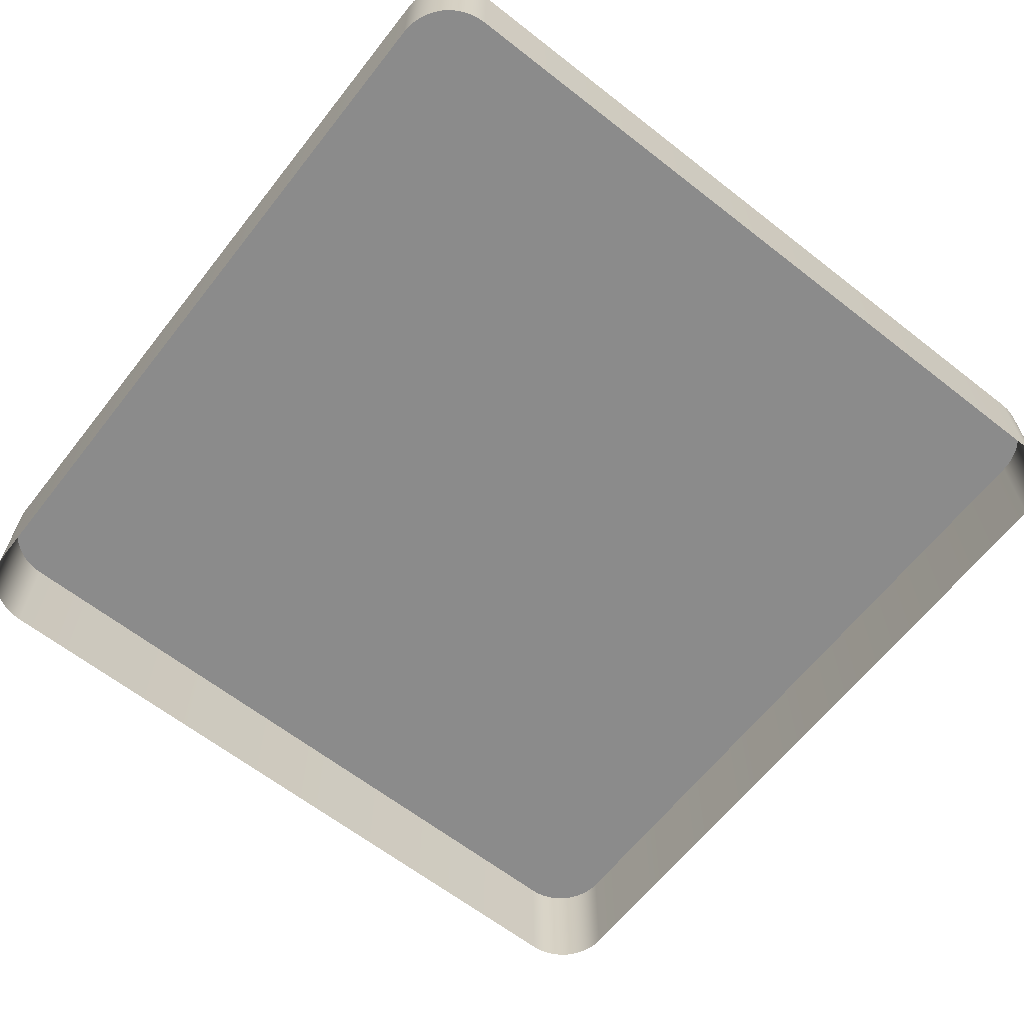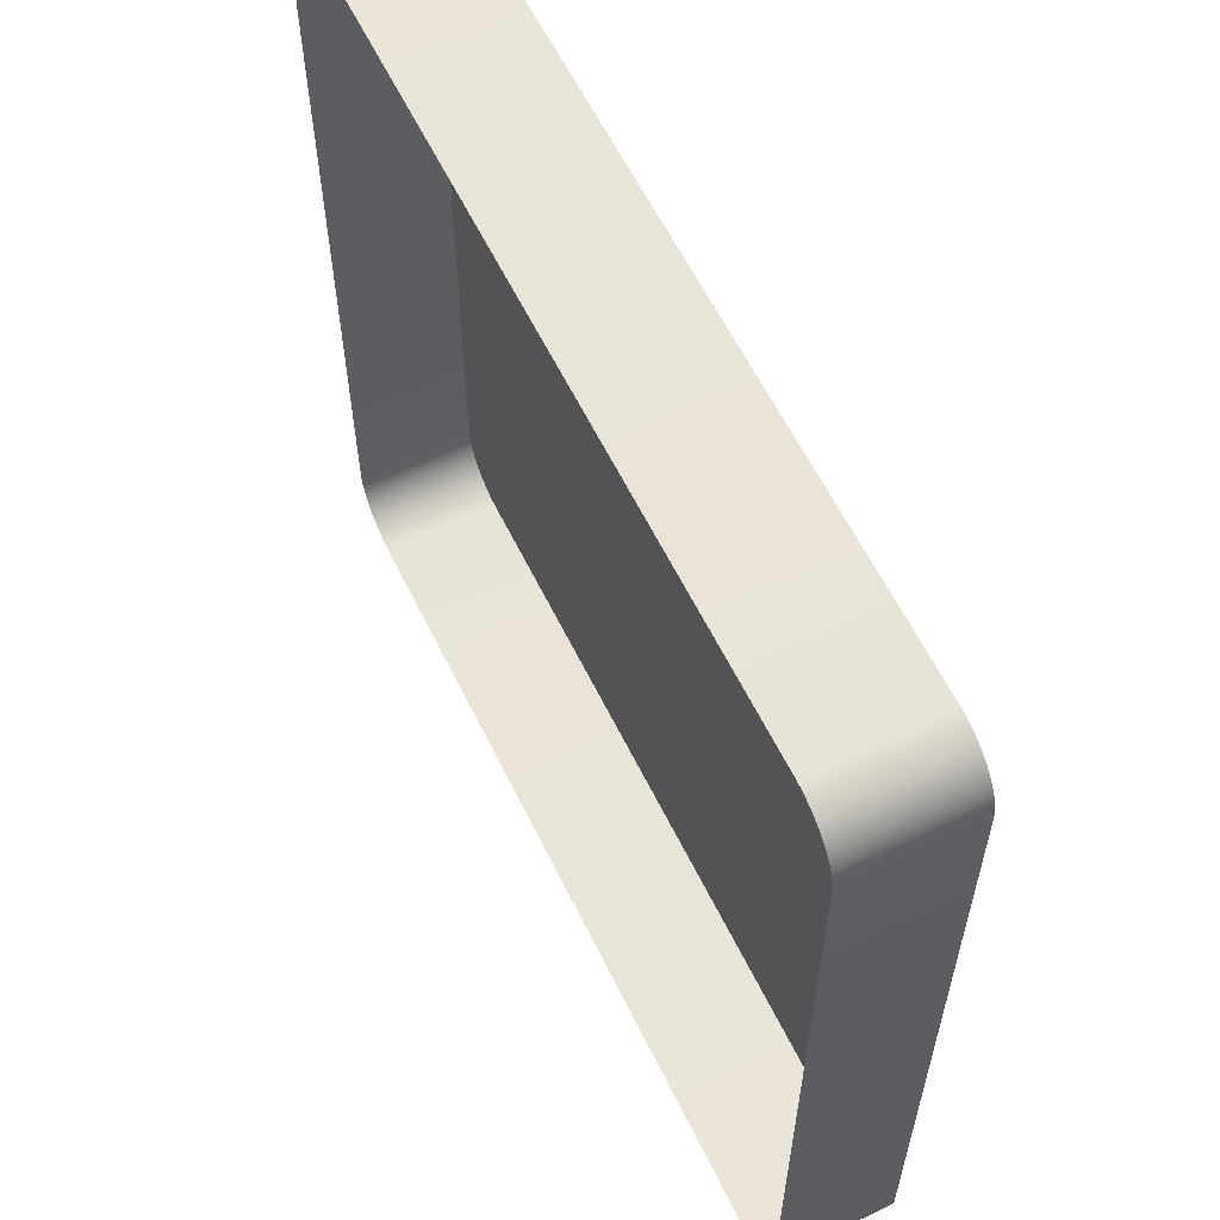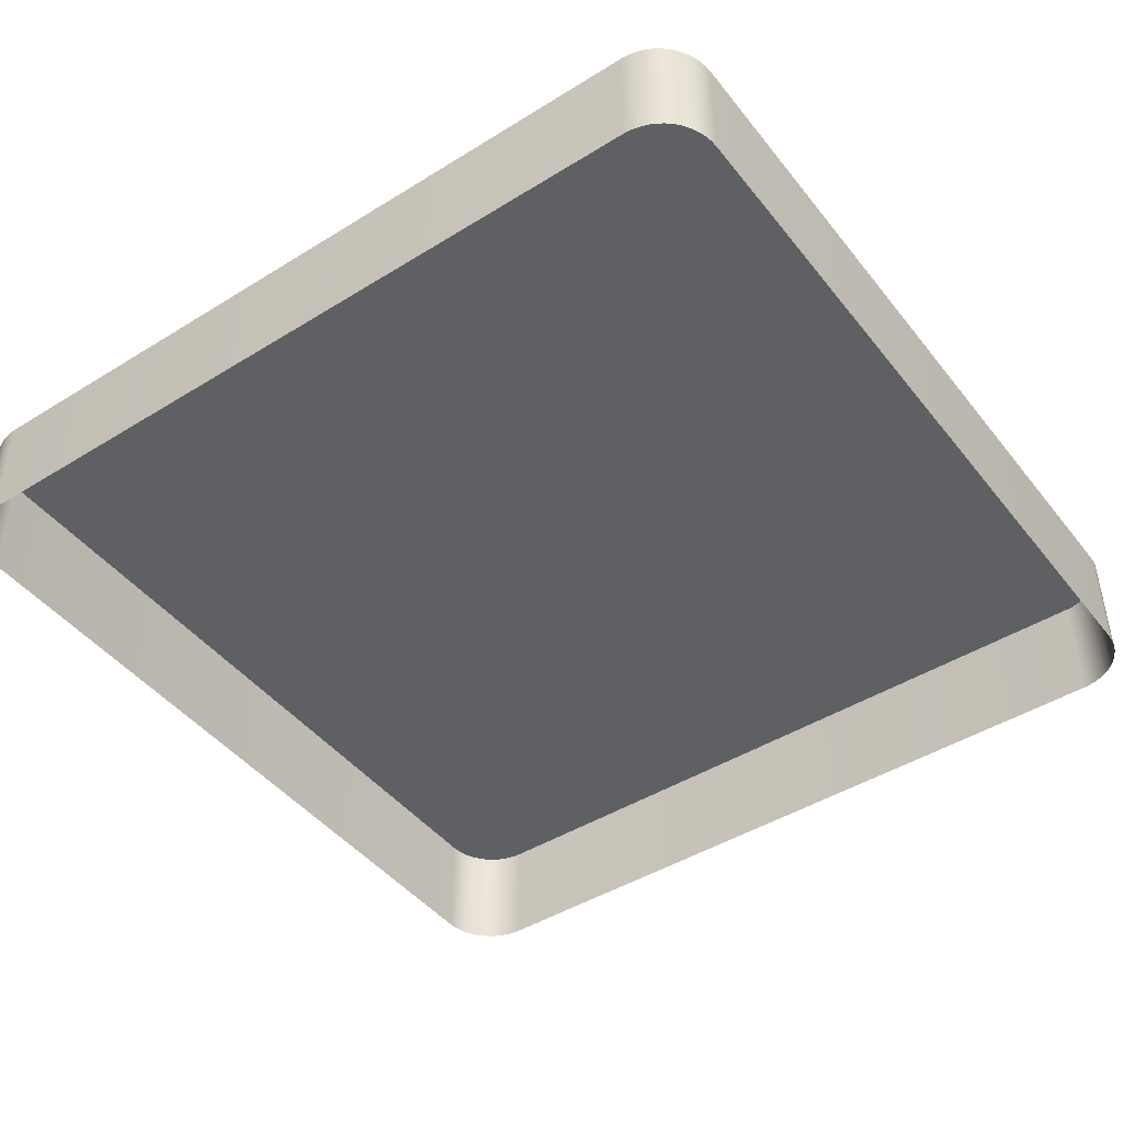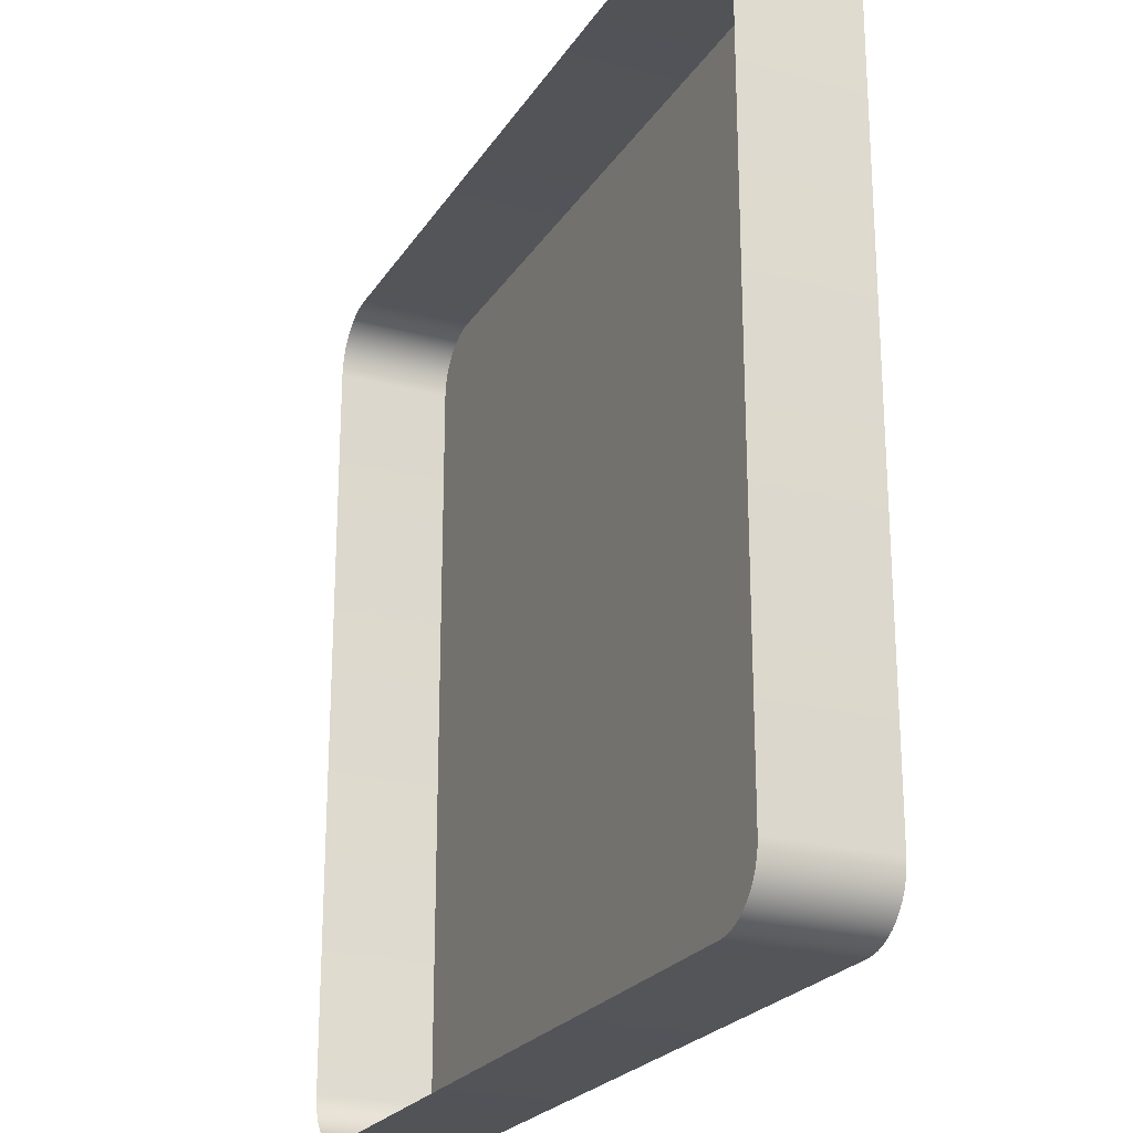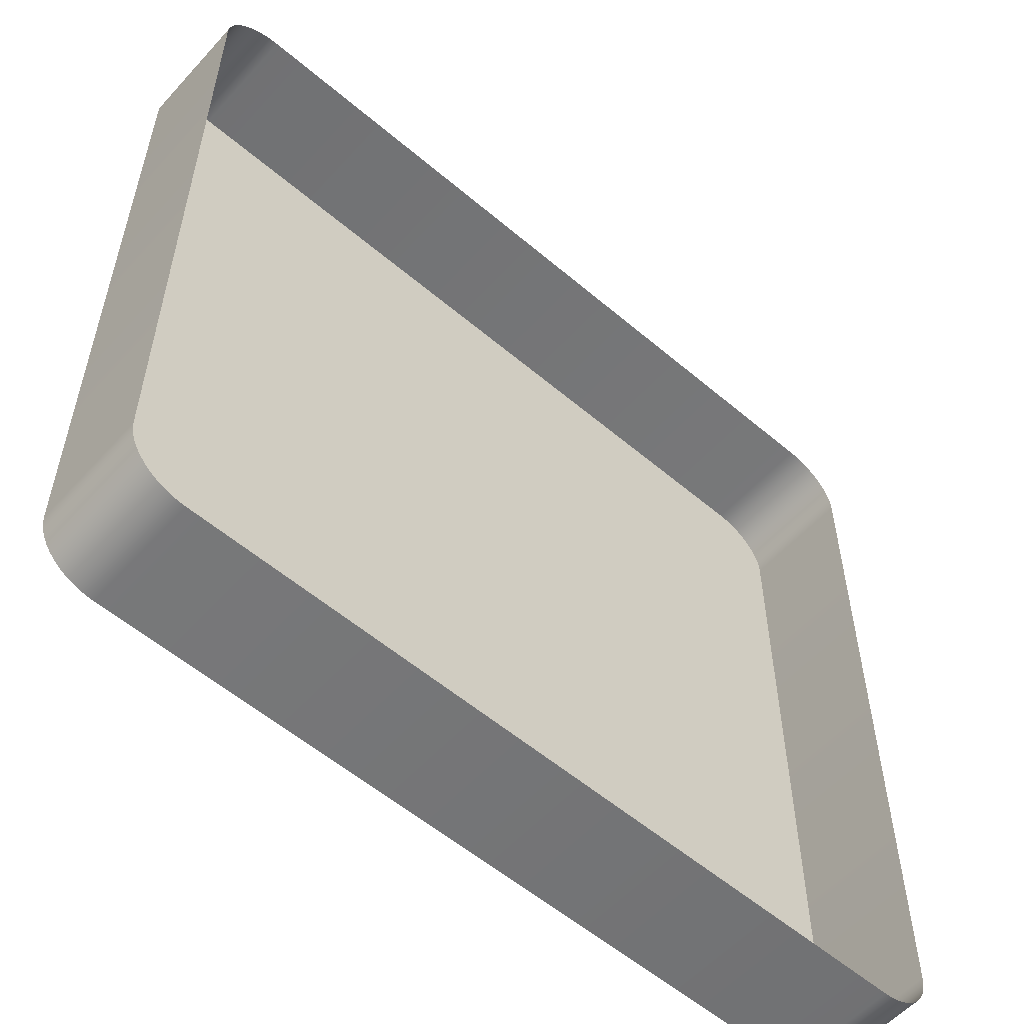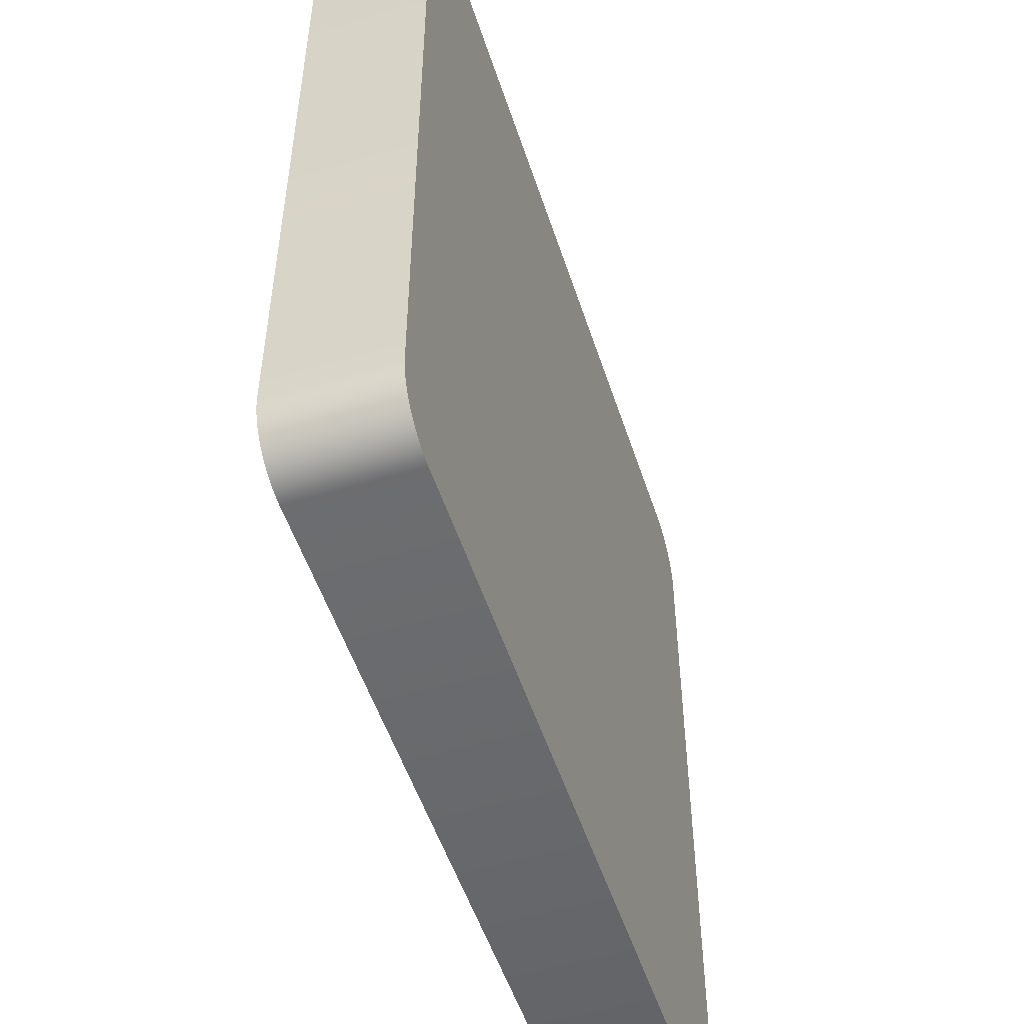
<metadata>
{"format":"obj","ext":"obj","renderer":"f3d","projection":"perspective","resolution":1024,"background":"white","views":[{"elev":-63.9,"azim":141.8,"up":"+Y"},{"elev":60.4,"azim":64.0,"up":"+Z"},{"elev":-45.0,"azim":-144.3,"up":"+Y"},{"elev":-23.3,"azim":65.4,"up":"+Z"},{"elev":-56.4,"azim":-41.6,"up":"+Z"},{"elev":-52.4,"azim":107.9,"up":"+Z"}]}
</metadata>
<code>
o #ID2253
v -0.233 0.01049 0.07092
v -0.233 0.01049 0.04259
v -0.233 0.01049 0.07064
v -0.233 0.01049 0.04231
v -0.233 0.01049 0.0712
v -0.233 0.01049 0.04203
v -0.2329 0.01049 0.07147
v -0.2329 0.01049 0.04176
v -0.2328 0.01049 0.07172
v -0.2328 0.01049 0.04151
v -0.2326 0.01049 0.07196
v -0.2326 0.01049 0.04127
v -0.2324 0.01049 0.07217
v -0.2324 0.01049 0.04106
v -0.2322 0.01049 0.07235
v -0.2322 0.01049 0.04088
v -0.232 0.01049 0.04072
v -0.232 0.01049 0.07251
v -0.2317 0.01049 0.04059
v -0.2317 0.01049 0.07264
v -0.2314 0.01049 0.07273
v -0.2314 0.01049 0.0405
v -0.2312 0.01049 0.07278
v -0.2312 0.01049 0.04045
v -0.2309 0.01049 0.0728
v -0.2309 0.01049 0.04043
v -0.2028 0.01049 0.0728
v -0.2028 0.01049 0.04043
v -0.2025 0.01049 0.07278
v -0.2025 0.01049 0.04045
v -0.2023 0.01049 0.07273
v -0.2023 0.01049 0.0405
v -0.202 0.01049 0.07264
v -0.202 0.01049 0.04059
v -0.2018 0.01049 0.07251
v -0.2018 0.01049 0.04072
v -0.2015 0.01049 0.04088
v -0.2015 0.01049 0.07235
v -0.2013 0.01049 0.04106
v -0.2013 0.01049 0.07217
v -0.2011 0.01049 0.07196
v -0.2011 0.01049 0.04127
v -0.201 0.01049 0.07172
v -0.201 0.01049 0.04151
v -0.2008 0.01049 0.07147
v -0.2008 0.01049 0.04176
v -0.2007 0.01049 0.0712
v -0.2007 0.01049 0.04203
v -0.2007 0.01049 0.07092
v -0.2007 0.01049 0.04231
v -0.2007 0.01049 0.07064
v -0.2007 0.01049 0.04259
v -0.2007 0.00617 0.04231
v -0.2007 0.01049 0.04259
v -0.2007 0.00617 0.04259
v -0.2007 0.01049 0.04231
v -0.2007 0.00617 0.04203
v -0.2007 0.01049 0.04203
v -0.2008 0.00617 0.04176
v -0.2008 0.01049 0.04176
v -0.201 0.00617 0.04151
v -0.201 0.01049 0.04151
v -0.2011 0.00617 0.04127
v -0.2011 0.01049 0.04127
v -0.2013 0.00617 0.04106
v -0.2013 0.01049 0.04106
v -0.2015 0.01049 0.04088
v -0.2015 0.00617 0.04088
v -0.2018 0.01049 0.04072
v -0.2018 0.00617 0.04072
v -0.202 0.01049 0.04059
v -0.202 0.00617 0.04059
v -0.2023 0.01049 0.0405
v -0.2023 0.00617 0.0405
v -0.2025 0.01049 0.04045
v -0.2025 0.00617 0.04045
v -0.2028 0.01049 0.04043
v -0.2028 0.00617 0.04043
v -0.2309 0.01049 0.04043
v -0.2309 0.00617 0.04043
v -0.2312 0.01049 0.04045
v -0.2312 0.00617 0.04045
v -0.2314 0.01049 0.0405
v -0.2314 0.00617 0.0405
v -0.2317 0.01049 0.04059
v -0.2317 0.00617 0.04059
v -0.232 0.01049 0.04072
v -0.232 0.00617 0.04072
v -0.2322 0.01049 0.04088
v -0.2322 0.00617 0.04088
v -0.2324 0.01049 0.04106
v -0.2324 0.00617 0.04106
v -0.2326 0.00617 0.04127
v -0.2326 0.01049 0.04127
v -0.2328 0.00617 0.04151
v -0.2328 0.01049 0.04151
v -0.2329 0.00617 0.04176
v -0.2329 0.01049 0.04176
v -0.233 0.00617 0.04203
v -0.233 0.01049 0.04203
v -0.233 0.00617 0.04231
v -0.233 0.01049 0.04231
v -0.233 0.00617 0.04259
v -0.233 0.01049 0.04259
v -0.233 0.00617 0.07064
v -0.233 0.01049 0.07064
v -0.233 0.00617 0.07092
v -0.233 0.01049 0.07092
v -0.233 0.00617 0.0712
v -0.233 0.01049 0.0712
v -0.2329 0.00617 0.07147
v -0.2329 0.01049 0.07147
v -0.2328 0.00617 0.07172
v -0.2328 0.01049 0.07172
v -0.2326 0.00617 0.07196
v -0.2326 0.01049 0.07196
v -0.2324 0.00617 0.07217
v -0.2324 0.01049 0.07217
v -0.2322 0.01049 0.07235
v -0.2322 0.00617 0.07235
v -0.232 0.01049 0.07251
v -0.232 0.00617 0.07245
v -0.232 0.00617 0.07251
v -0.2317 0.01049 0.07264
v -0.2317 0.00617 0.07264
v -0.2314 0.01049 0.07273
v -0.2314 0.00617 0.07273
v -0.2312 0.01049 0.07278
v -0.2312 0.00617 0.07278
v -0.2309 0.01049 0.0728
v -0.2309 0.00617 0.0728
v -0.2028 0.01049 0.0728
v -0.2028 0.00617 0.0728
v -0.2025 0.01049 0.07278
v -0.2025 0.00617 0.07278
v -0.2023 0.01049 0.07273
v -0.2023 0.00617 0.07273
v -0.202 0.01049 0.07264
v -0.202 0.00617 0.07264
v -0.2018 0.01049 0.07251
v -0.2018 0.00617 0.07251
v -0.2015 0.01049 0.07235
v -0.2015 0.00617 0.07235
v -0.2013 0.01049 0.07217
v -0.2013 0.00617 0.07217
v -0.2011 0.00617 0.07196
v -0.2011 0.01049 0.07196
v -0.201 0.00617 0.07172
v -0.201 0.01049 0.07172
v -0.2008 0.00617 0.07147
v -0.2008 0.01049 0.07147
v -0.2007 0.00617 0.0712
v -0.2007 0.01049 0.0712
v -0.2007 0.00617 0.07092
v -0.2007 0.01049 0.07092
v -0.2007 0.00617 0.07064
v -0.2007 0.01049 0.07064
f 1 2 3
f 3 2 1
f 2 1 4
f 4 1 2
f 4 1 5
f 5 1 4
f 4 5 6
f 6 5 4
f 6 5 7
f 7 5 6
f 6 7 8
f 8 7 6
f 8 7 9
f 9 7 8
f 8 9 10
f 10 9 8
f 10 9 11
f 11 9 10
f 10 11 12
f 12 11 10
f 12 11 13
f 13 11 12
f 12 13 14
f 14 13 12
f 14 13 15
f 15 13 14
f 14 15 16
f 16 15 14
f 16 15 17
f 17 15 16
f 17 15 18
f 18 15 17
f 17 18 19
f 19 18 17
f 19 18 20
f 20 18 19
f 19 20 21
f 21 20 19
f 19 21 22
f 22 21 19
f 22 21 23
f 23 21 22
f 22 23 24
f 24 23 22
f 24 23 25
f 25 23 24
f 24 25 26
f 26 25 24
f 26 25 27
f 27 25 26
f 26 27 28
f 28 27 26
f 28 27 29
f 29 27 28
f 28 29 30
f 30 29 28
f 30 29 31
f 31 29 30
f 30 31 32
f 32 31 30
f 32 31 33
f 33 31 32
f 32 33 34
f 34 33 32
f 34 33 35
f 35 33 34
f 34 35 36
f 36 35 34
f 36 35 37
f 37 35 36
f 37 35 38
f 38 35 37
f 37 38 39
f 39 38 37
f 39 38 40
f 40 38 39
f 39 40 41
f 41 40 39
f 39 41 42
f 42 41 39
f 42 41 43
f 43 41 42
f 42 43 44
f 44 43 42
f 44 43 45
f 45 43 44
f 44 45 46
f 46 45 44
f 46 45 47
f 47 45 46
f 46 47 48
f 48 47 46
f 48 47 49
f 49 47 48
f 48 49 50
f 50 49 48
f 50 49 51
f 51 49 50
f 50 51 52
f 52 51 50
f 53 54 55
f 55 54 53
f 54 53 56
f 56 53 54
f 57 56 53
f 53 56 57
f 56 57 58
f 58 57 56
f 59 58 57
f 57 58 59
f 58 59 60
f 60 59 58
f 61 60 59
f 59 60 61
f 60 61 62
f 62 61 60
f 63 62 61
f 61 62 63
f 62 63 64
f 64 63 62
f 65 64 63
f 63 64 65
f 64 65 66
f 66 65 64
f 67 65 68
f 68 65 67
f 65 67 66
f 66 67 65
f 69 68 70
f 70 68 69
f 68 69 67
f 67 69 68
f 71 70 72
f 72 70 71
f 70 71 69
f 69 71 70
f 73 72 74
f 74 72 73
f 72 73 71
f 71 73 72
f 75 74 76
f 76 74 75
f 74 75 73
f 73 75 74
f 77 76 78
f 78 76 77
f 76 77 75
f 75 77 76
f 79 78 80
f 80 78 79
f 78 79 77
f 77 79 78
f 81 80 82
f 82 80 81
f 80 81 79
f 79 81 80
f 83 82 84
f 84 82 83
f 82 83 81
f 81 83 82
f 85 84 86
f 86 84 85
f 84 85 83
f 83 85 84
f 87 86 88
f 88 86 87
f 86 87 85
f 85 87 86
f 89 88 90
f 90 88 89
f 88 89 87
f 87 89 88
f 91 90 92
f 92 90 91
f 90 91 89
f 89 91 90
f 91 93 94
f 94 93 91
f 93 91 92
f 92 91 93
f 94 95 96
f 96 95 94
f 95 94 93
f 93 94 95
f 96 97 98
f 98 97 96
f 97 96 95
f 95 96 97
f 98 99 100
f 100 99 98
f 99 98 97
f 97 98 99
f 100 101 102
f 102 101 100
f 101 100 99
f 99 100 101
f 102 103 104
f 104 103 102
f 103 102 101
f 101 102 103
f 104 105 106
f 106 105 104
f 105 104 103
f 103 104 105
f 106 107 108
f 108 107 106
f 107 106 105
f 105 106 107
f 108 109 110
f 110 109 108
f 109 108 107
f 107 108 109
f 110 111 112
f 112 111 110
f 111 110 109
f 109 110 111
f 112 113 114
f 114 113 112
f 113 112 111
f 111 112 113
f 114 115 116
f 116 115 114
f 115 114 113
f 113 114 115
f 116 117 118
f 118 117 116
f 117 116 115
f 115 116 117
f 119 117 120
f 120 117 119
f 117 119 118
f 118 119 117
f 121 122 123
f 123 122 121
f 122 121 120
f 120 121 122
f 120 121 119
f 119 121 120
f 124 123 125
f 125 123 124
f 123 124 121
f 121 124 123
f 126 125 127
f 127 125 126
f 125 126 124
f 124 126 125
f 128 127 129
f 129 127 128
f 127 128 126
f 126 128 127
f 130 129 131
f 131 129 130
f 129 130 128
f 128 130 129
f 132 131 133
f 133 131 132
f 131 132 130
f 130 132 131
f 134 133 135
f 135 133 134
f 133 134 132
f 132 134 133
f 136 135 137
f 137 135 136
f 135 136 134
f 134 136 135
f 138 137 139
f 139 137 138
f 137 138 136
f 136 138 137
f 140 139 141
f 141 139 140
f 139 140 138
f 138 140 139
f 142 141 143
f 143 141 142
f 141 142 140
f 140 142 141
f 144 143 145
f 145 143 144
f 143 144 142
f 142 144 143
f 146 144 145
f 145 144 146
f 144 146 147
f 147 146 144
f 148 147 146
f 146 147 148
f 147 148 149
f 149 148 147
f 150 149 148
f 148 149 150
f 149 150 151
f 151 150 149
f 152 151 150
f 150 151 152
f 151 152 153
f 153 152 151
f 154 153 152
f 152 153 154
f 153 154 155
f 155 154 153
f 156 155 154
f 154 155 156
f 155 156 157
f 157 156 155
f 55 157 156
f 156 157 55
f 157 55 54
f 54 55 157

</code>
